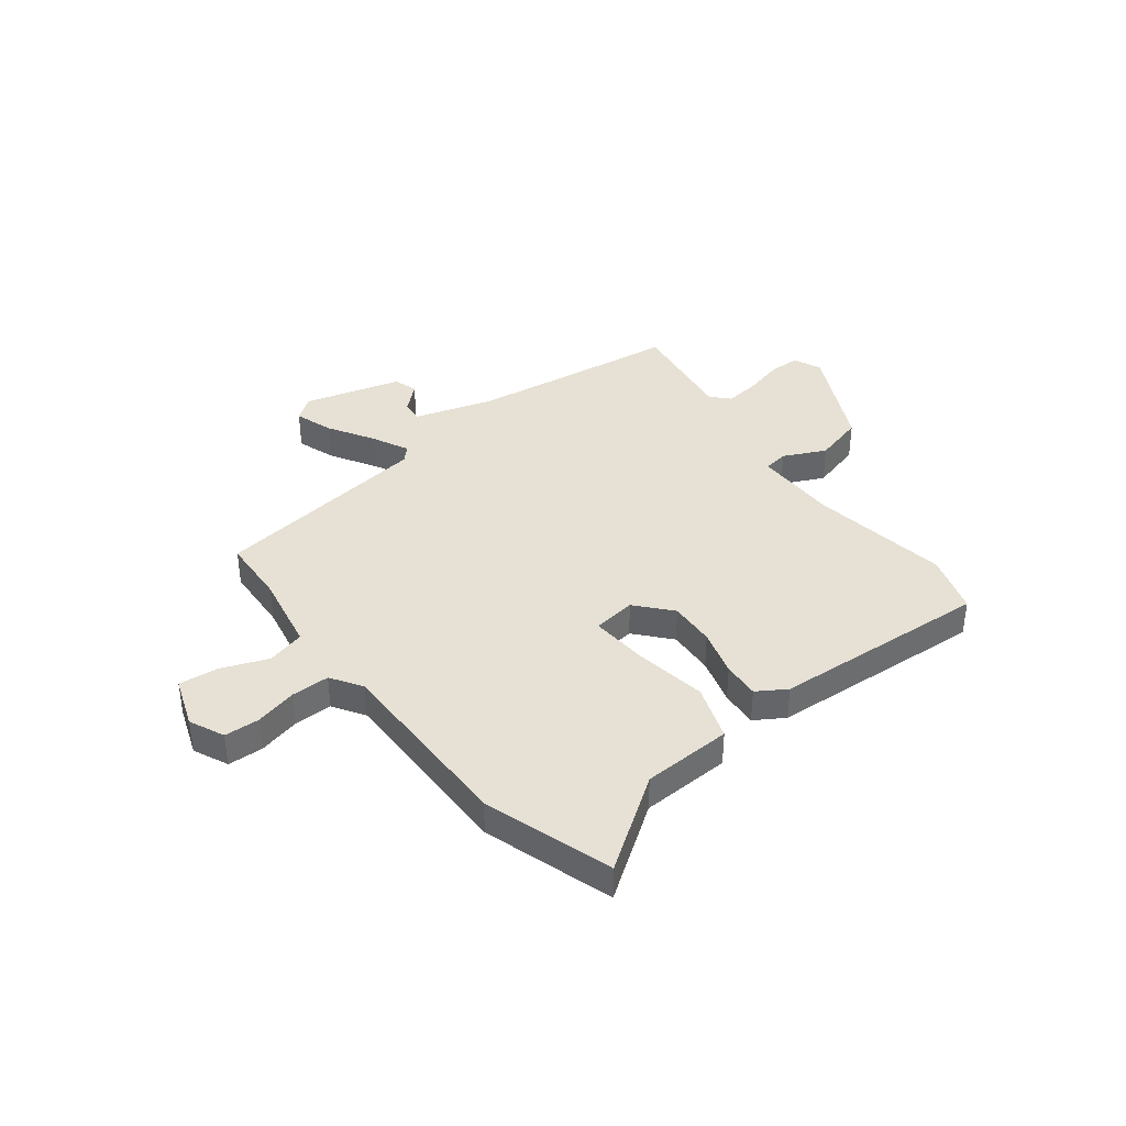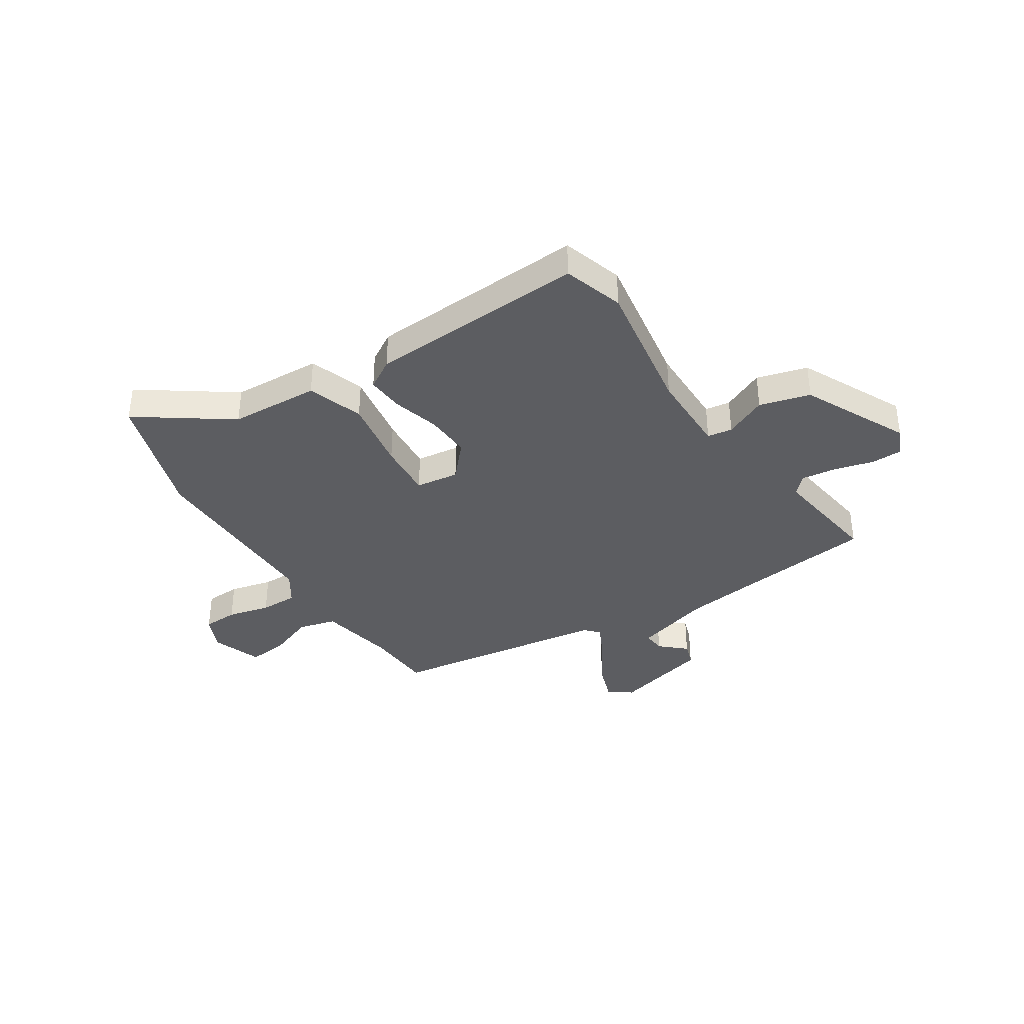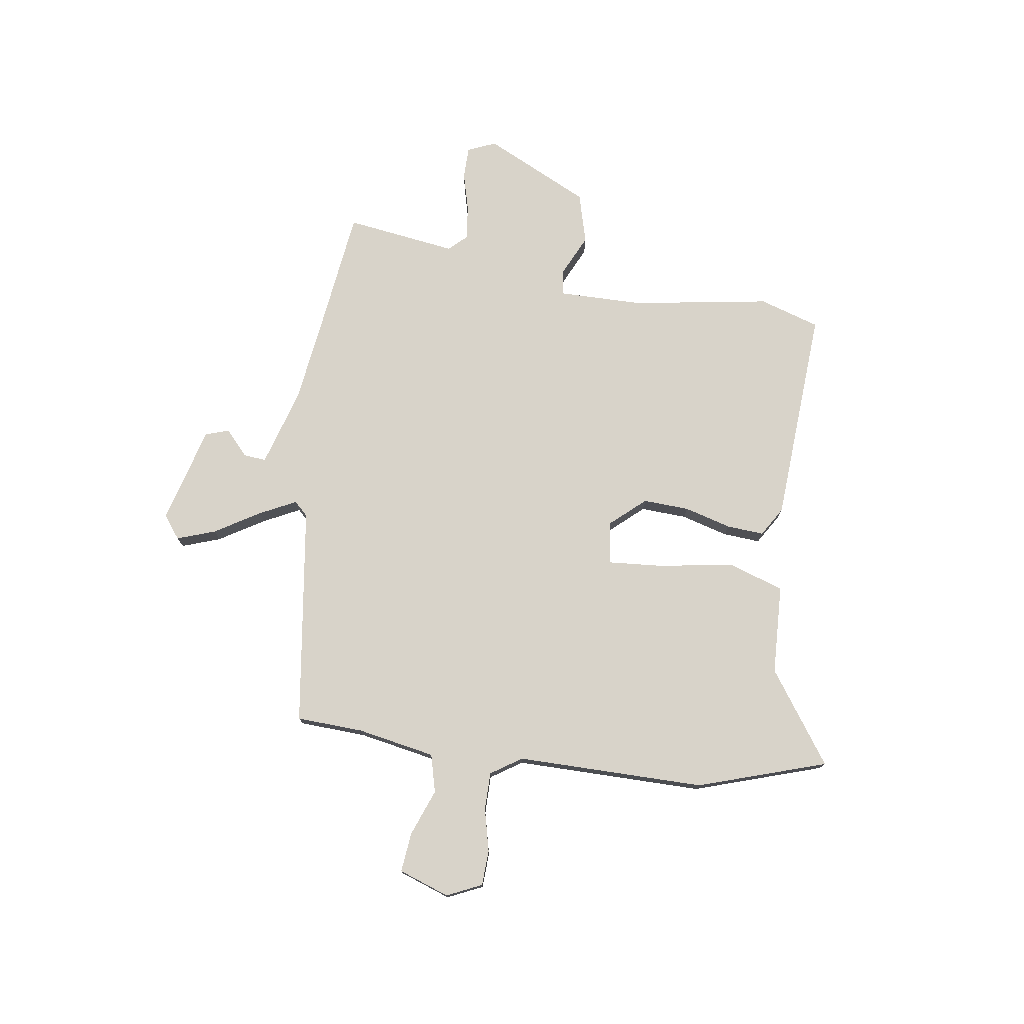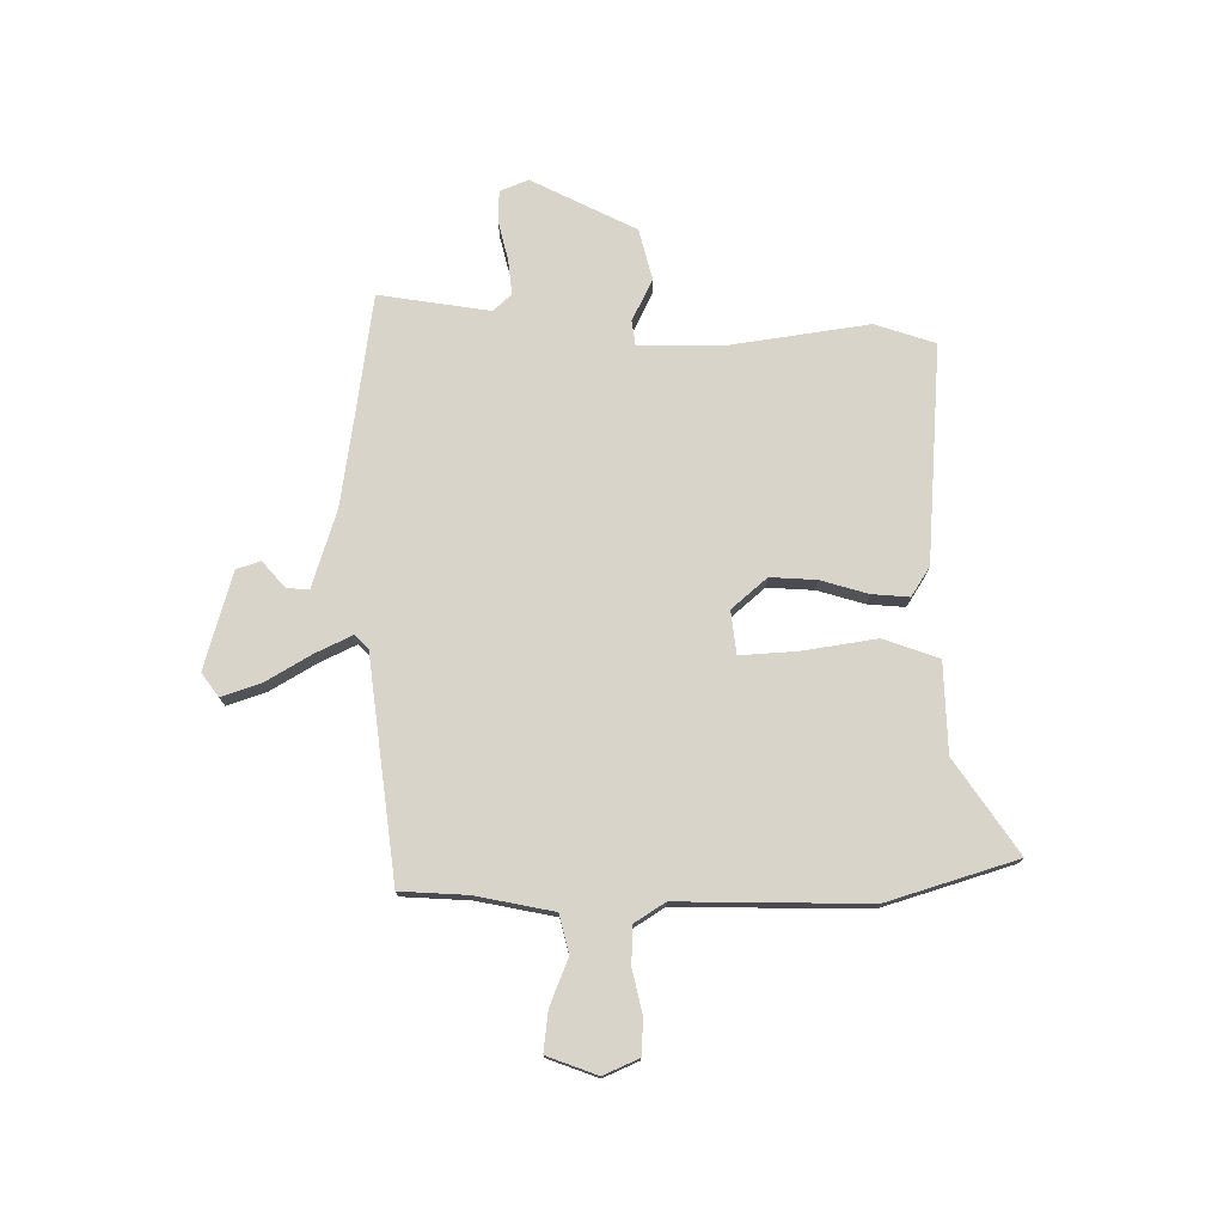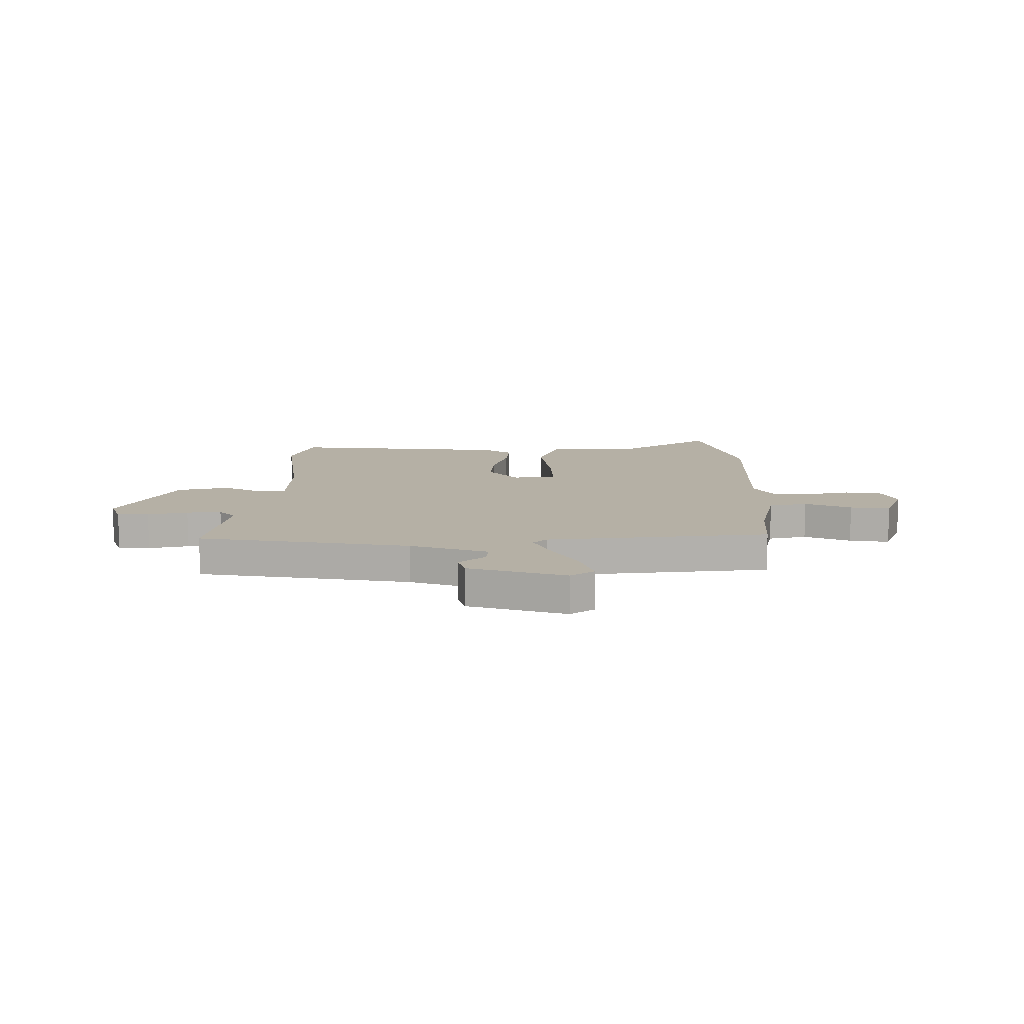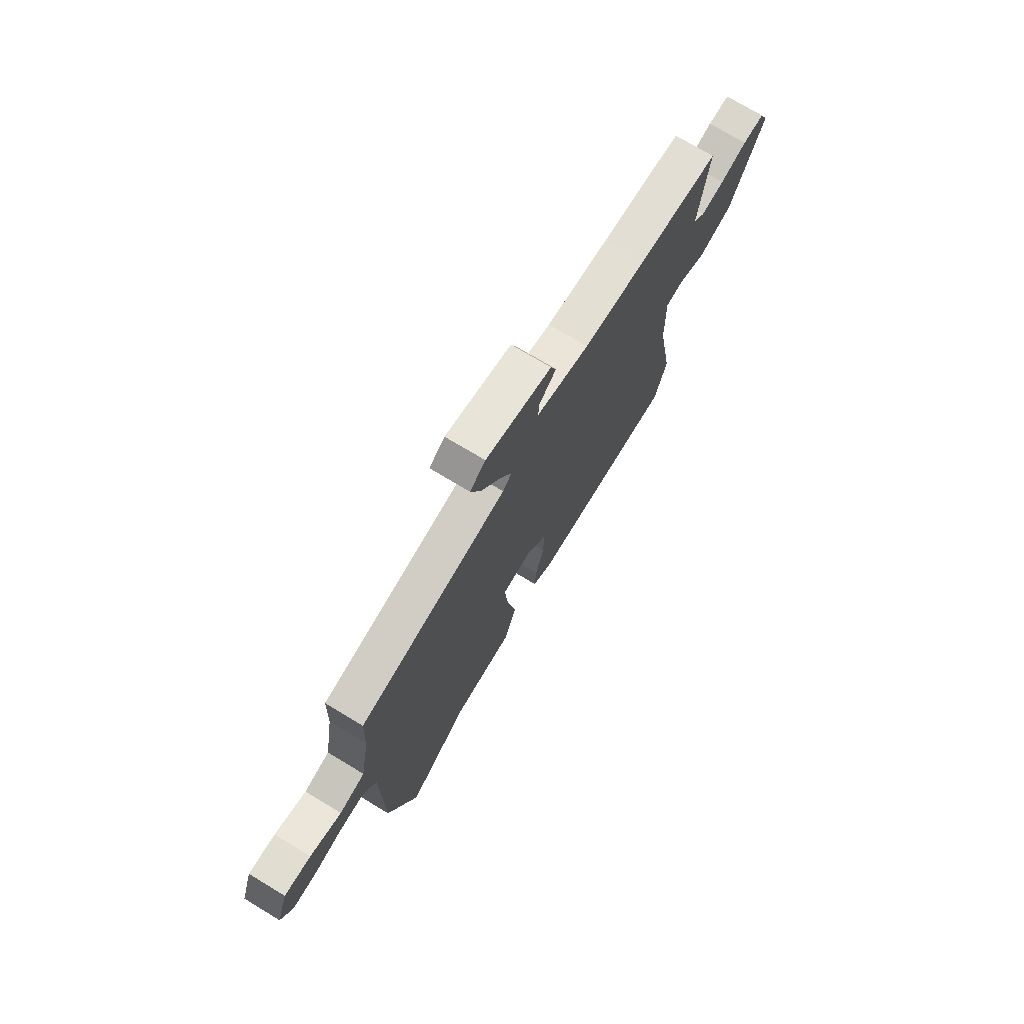
<metadata>
{"format":"obj","ext":"obj","renderer":"f3d","projection":"perspective","resolution":1024,"background":"white","views":[{"elev":39.0,"azim":143.4,"up":"+Y"},{"elev":-36.9,"azim":-146.4,"up":"+Y"},{"elev":76.0,"azim":99.2,"up":"+Y"},{"elev":75.5,"azim":91.2,"up":"+Y"},{"elev":11.7,"azim":2.5,"up":"+Y"},{"elev":73.6,"azim":121.1,"up":"+Z"}]}
</metadata>
<code>
v -0.564 0.07 0.493
v -0.332 0.07 0.519
v -0.156 0.07 0.54
v -0.005 0.07 0.583
v -0.008 0.07 0.626
v -0.056 0.07 0.671
v -0.04 0.07 0.717
v 0.148 0.07 0.765
v 0.192 0.07 0.731
v 0.165 0.07 0.657
v 0.111 0.07 0.571
v 0.075 0.07 0.501
v 0.1 0.07 0.474
v 0.524 0.07 0.409
v 0.528 0.07 0.28
v 0.554 0.07 0.129
v 0.627 0.07 0.109
v 0.717 0.07 0.142
v 0.794 0.07 0.149
v 0.827 0.07 0.051
v 0.795 0.07 -0.016
v 0.727 0.07 -0.018
v 0.645 0.07 0.003
v 0.572 0.07 0.004
v 0.532 0.07 -0.055
v 0.528 0.07 -0.419
v 0.444 0.07 -0.666
v 0.27 0.07 -0.54
v 0.097 0.07 -0.53
v 0.062 0.07 -0.422
v 0.088 0.07 -0.28
v 0.098 0.07 -0.171
v 0.015 0.07 -0.159
v -0.045 0.07 -0.225
v -0.042 0.07 -0.314
v -0.018 0.07 -0.405
v -0.014 0.07 -0.477
v -0.071 0.07 -0.511
v -0.491 0.07 -0.53
v -0.526 0.07 -0.413
v -0.479 0.07 -0.146
v -0.475 0.07 0.017
v -0.523 0.07 0.025
v -0.605 0.07 -0.012
v -0.702 0.07 0.016
v -0.797 0.07 0.22
v -0.773 0.07 0.274
v -0.712 0.07 0.274
v -0.636 0.07 0.253
v -0.57 0.07 0.244
v -0.537 0.07 0.278
v -0.564 0 0.493
v -0.332 0 0.519
v -0.156 0 0.54
v -0.005 0 0.583
v -0.008 0 0.626
v -0.056 0 0.671
v -0.04 0 0.717
v 0.148 0 0.765
v 0.192 0 0.731
v 0.165 0 0.657
v 0.111 0 0.571
v 0.075 0 0.501
v 0.1 0 0.474
v 0.524 0 0.409
v 0.528 0 0.28
v 0.554 0 0.129
v 0.627 0 0.109
v 0.717 0 0.142
v 0.794 0 0.149
v 0.827 0 0.051
v 0.795 0 -0.016
v 0.727 0 -0.018
v 0.645 0 0.003
v 0.572 0 0.004
v 0.532 0 -0.055
v 0.528 0 -0.419
v 0.444 0 -0.666
v 0.27 0 -0.54
v 0.097 0 -0.53
v 0.062 0 -0.422
v 0.088 0 -0.28
v 0.098 0 -0.171
v 0.015 0 -0.159
v -0.045 0 -0.225
v -0.042 0 -0.314
v -0.018 0 -0.405
v -0.014 0 -0.477
v -0.071 0 -0.511
v -0.491 0 -0.53
v -0.526 0 -0.413
v -0.479 0 -0.146
v -0.475 0 0.017
v -0.523 0 0.025
v -0.605 0 -0.012
v -0.702 0 0.016
v -0.797 0 0.22
v -0.773 0 0.274
v -0.712 0 0.274
v -0.636 0 0.253
v -0.57 0 0.244
v -0.537 0 0.278
f 47 48 49
f 46 47 49
f 45 46 49
f 44 45 49
f 43 44 49
f 42 43 49 50
f 39 40 41
f 38 39 41
f 37 38 41
f 36 37 41
f 35 36 41
f 34 35 41 42
f 42 50 51
f 34 42 51
f 33 34 51
f 28 29 30 31
f 28 31 32
f 27 28 32
f 26 27 32
f 25 26 32
f 51 1 2
f 33 51 2
f 32 33 2
f 25 32 2
f 24 25 2
f 21 22 23
f 20 21 23
f 19 20 23
f 18 19 23
f 17 18 23
f 13 14 15
f 13 15 16
f 9 10 11
f 8 9 11
f 7 8 11
f 6 7 11
f 5 6 11
f 4 5 11 12
f 3 4 12 13
f 3 13 16
f 2 3 16
f 24 2 16
f 16 17 23 24
f 100 99 98
f 100 98 97
f 100 97 96
f 100 96 95
f 100 95 94
f 101 100 94 93
f 92 91 90
f 92 90 89
f 92 89 88
f 92 88 87
f 92 87 86
f 93 92 86 85
f 102 101 93
f 102 93 85
f 102 85 84
f 82 81 80 79
f 83 82 79
f 83 79 78
f 83 78 77
f 83 77 76
f 53 52 102
f 53 102 84
f 53 84 83
f 53 83 76
f 53 76 75
f 74 73 72
f 74 72 71
f 74 71 70
f 74 70 69
f 74 69 68
f 66 65 64
f 67 66 64
f 62 61 60
f 62 60 59
f 62 59 58
f 62 58 57
f 62 57 56
f 63 62 56 55
f 64 63 55 54
f 67 64 54
f 67 54 53
f 67 53 75
f 75 74 68 67
f 1 52 53 2
f 2 53 54 3
f 3 54 55 4
f 4 55 56 5
f 5 56 57 6
f 6 57 58 7
f 7 58 59 8
f 8 59 60 9
f 9 60 61 10
f 10 61 62 11
f 11 62 63 12
f 12 63 64 13
f 13 64 65 14
f 14 65 66 15
f 15 66 67 16
f 16 67 68 17
f 17 68 69 18
f 18 69 70 19
f 19 70 71 20
f 20 71 72 21
f 21 72 73 22
f 22 73 74 23
f 23 74 75 24
f 24 75 76 25
f 25 76 77 26
f 26 77 78 27
f 27 78 79 28
f 28 79 80 29
f 29 80 81 30
f 30 81 82 31
f 31 82 83 32
f 32 83 84 33
f 33 84 85 34
f 34 85 86 35
f 35 86 87 36
f 36 87 88 37
f 37 88 89 38
f 38 89 90 39
f 39 90 91 40
f 40 91 92 41
f 41 92 93 42
f 42 93 94 43
f 43 94 95 44
f 44 95 96 45
f 45 96 97 46
f 46 97 98 47
f 47 98 99 48
f 48 99 100 49
f 49 100 101 50
f 50 101 102 51
f 51 102 52 1

</code>
